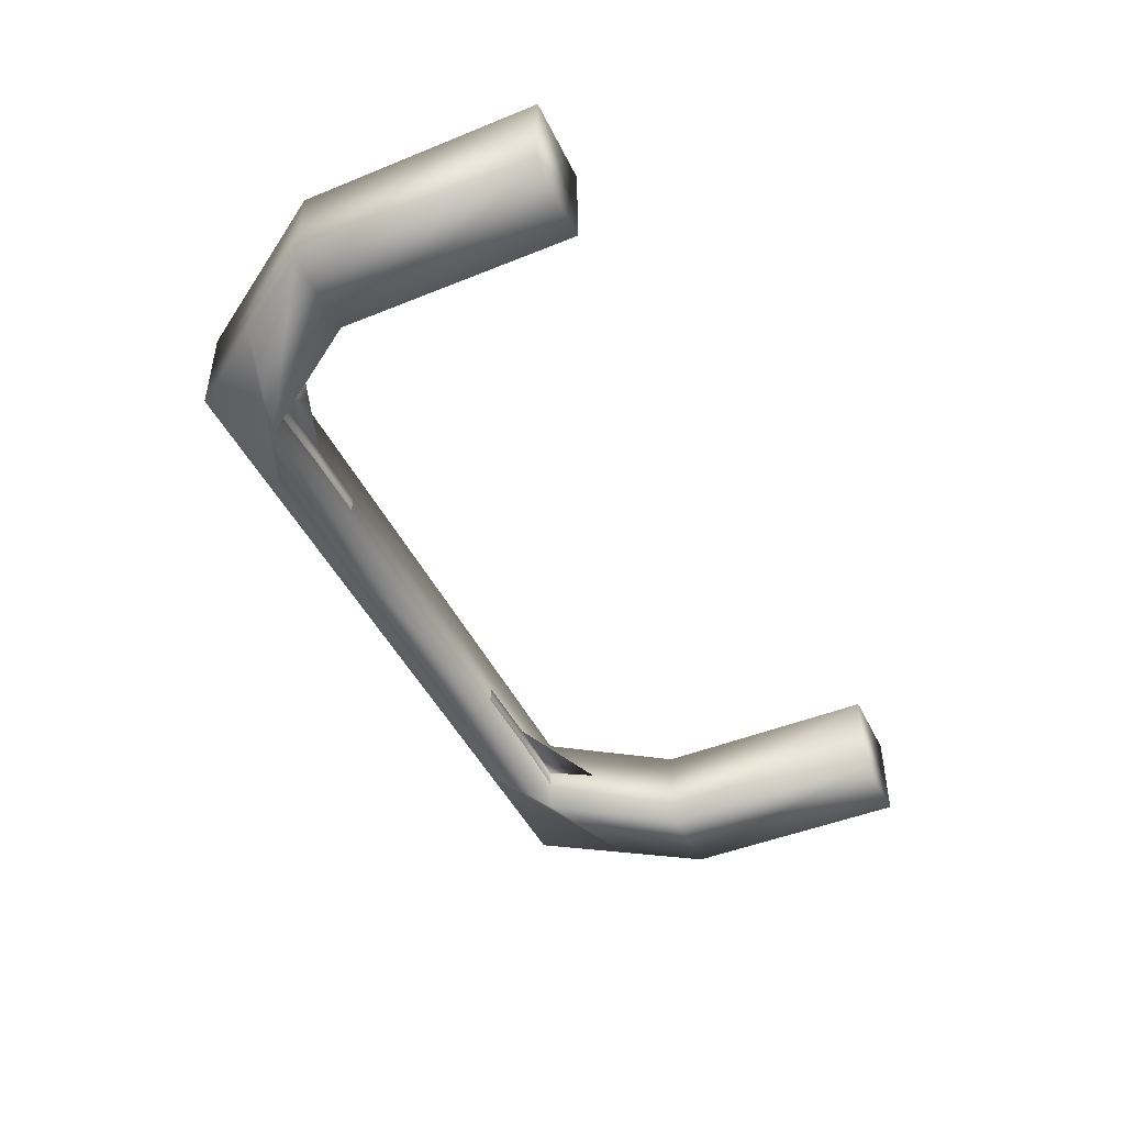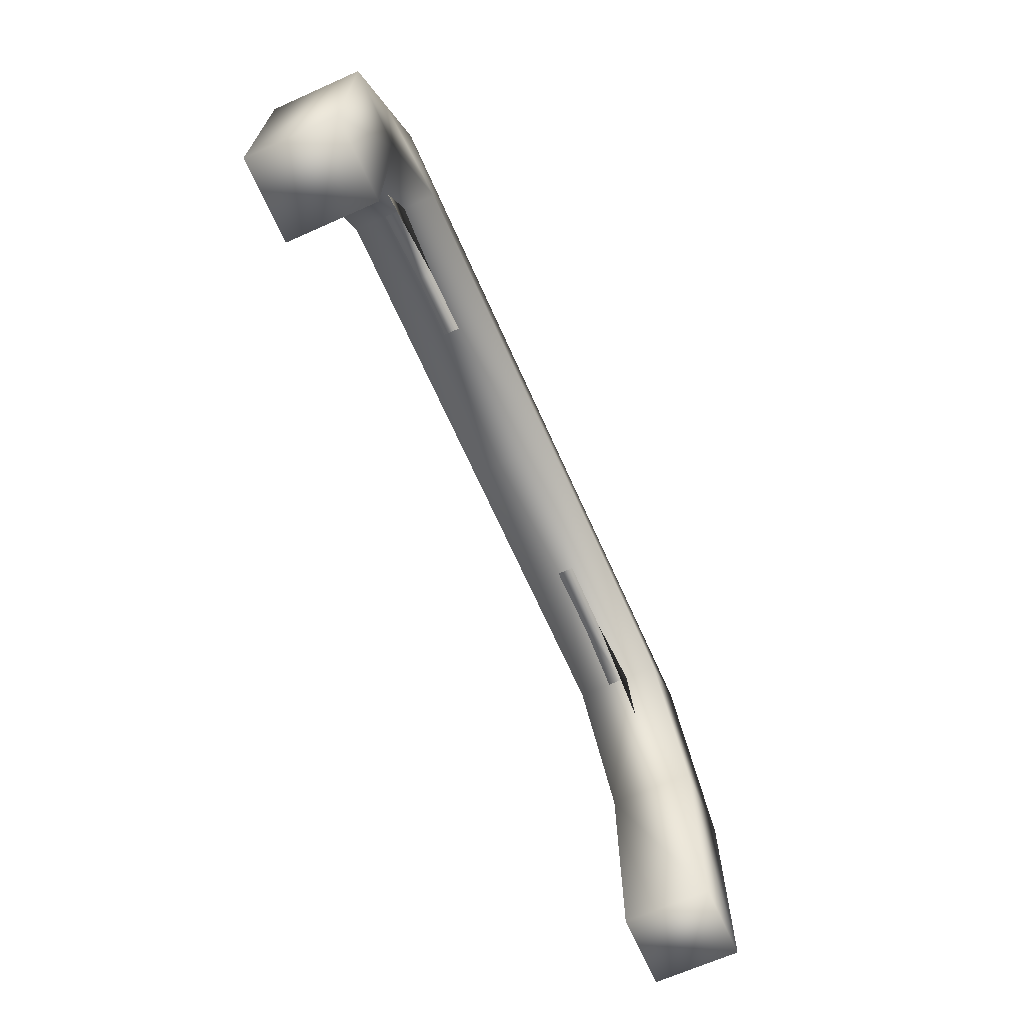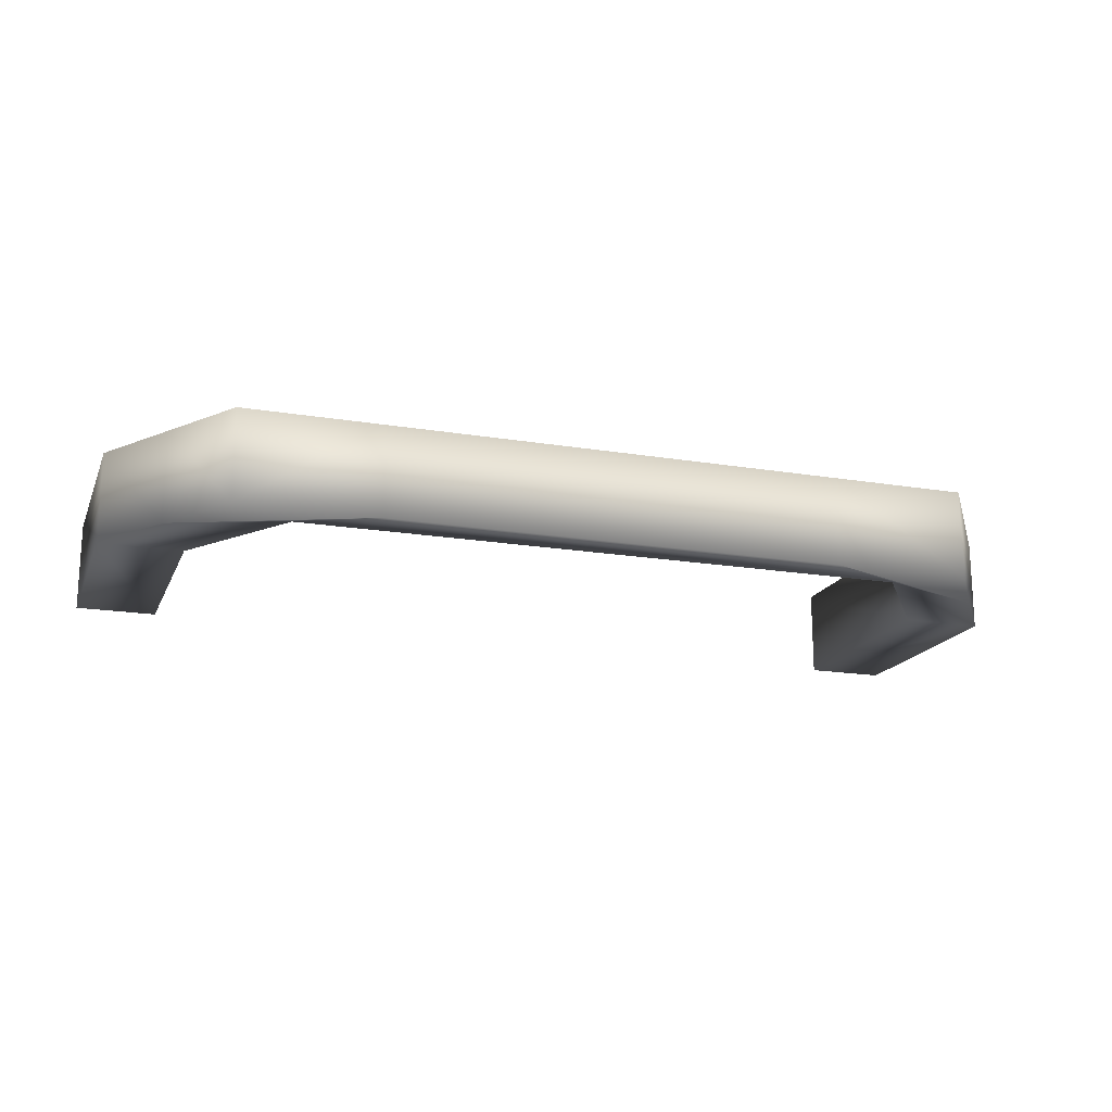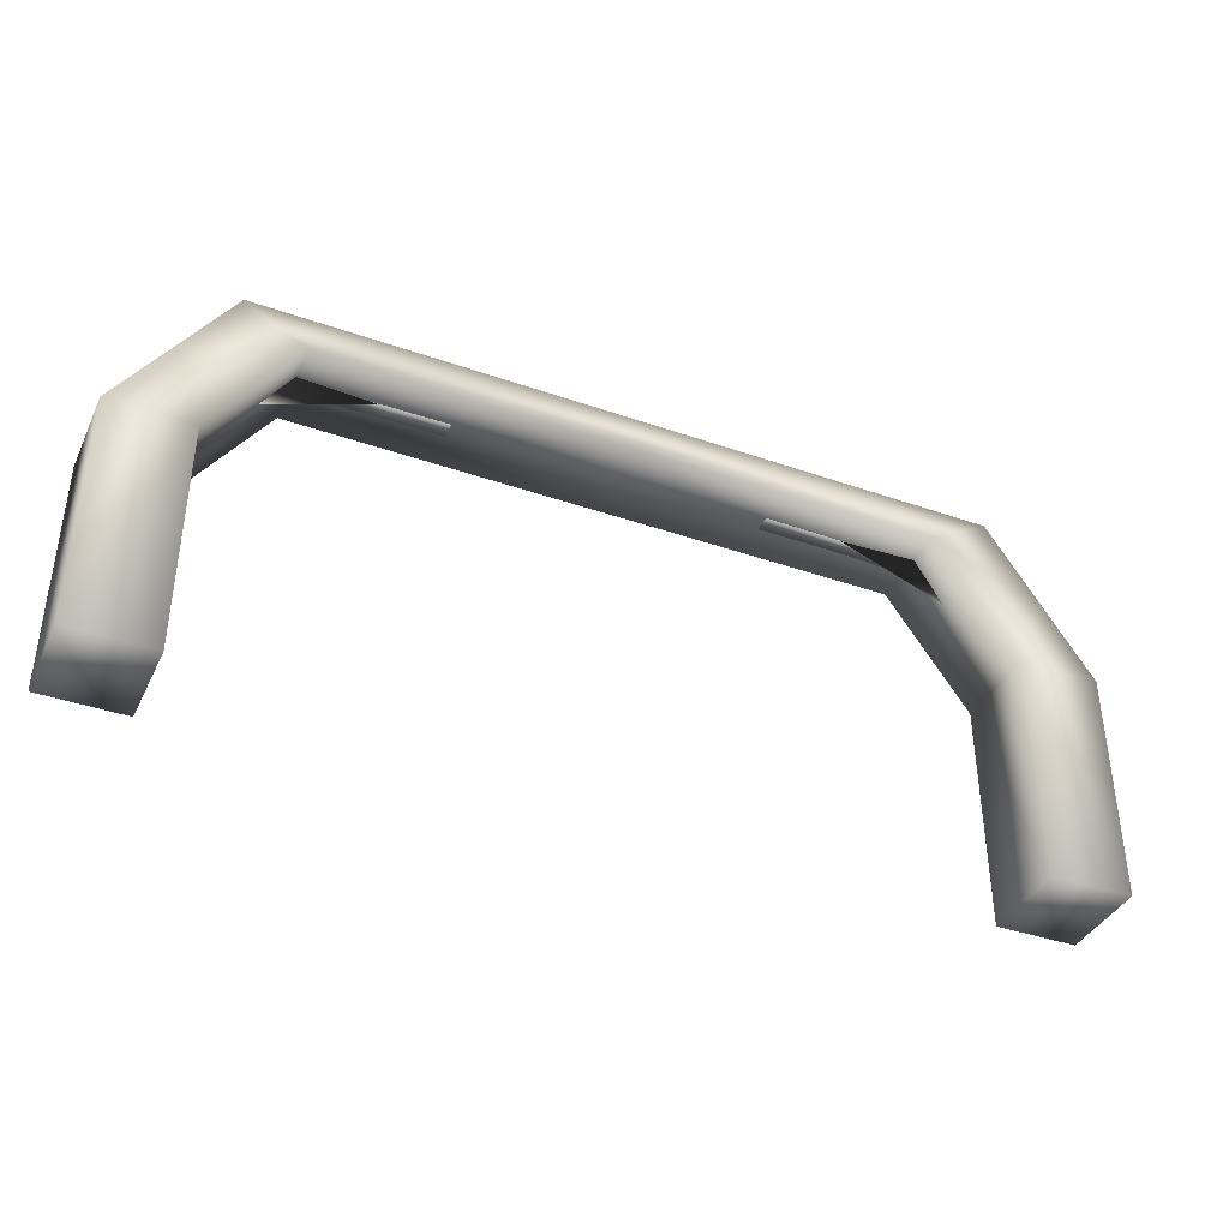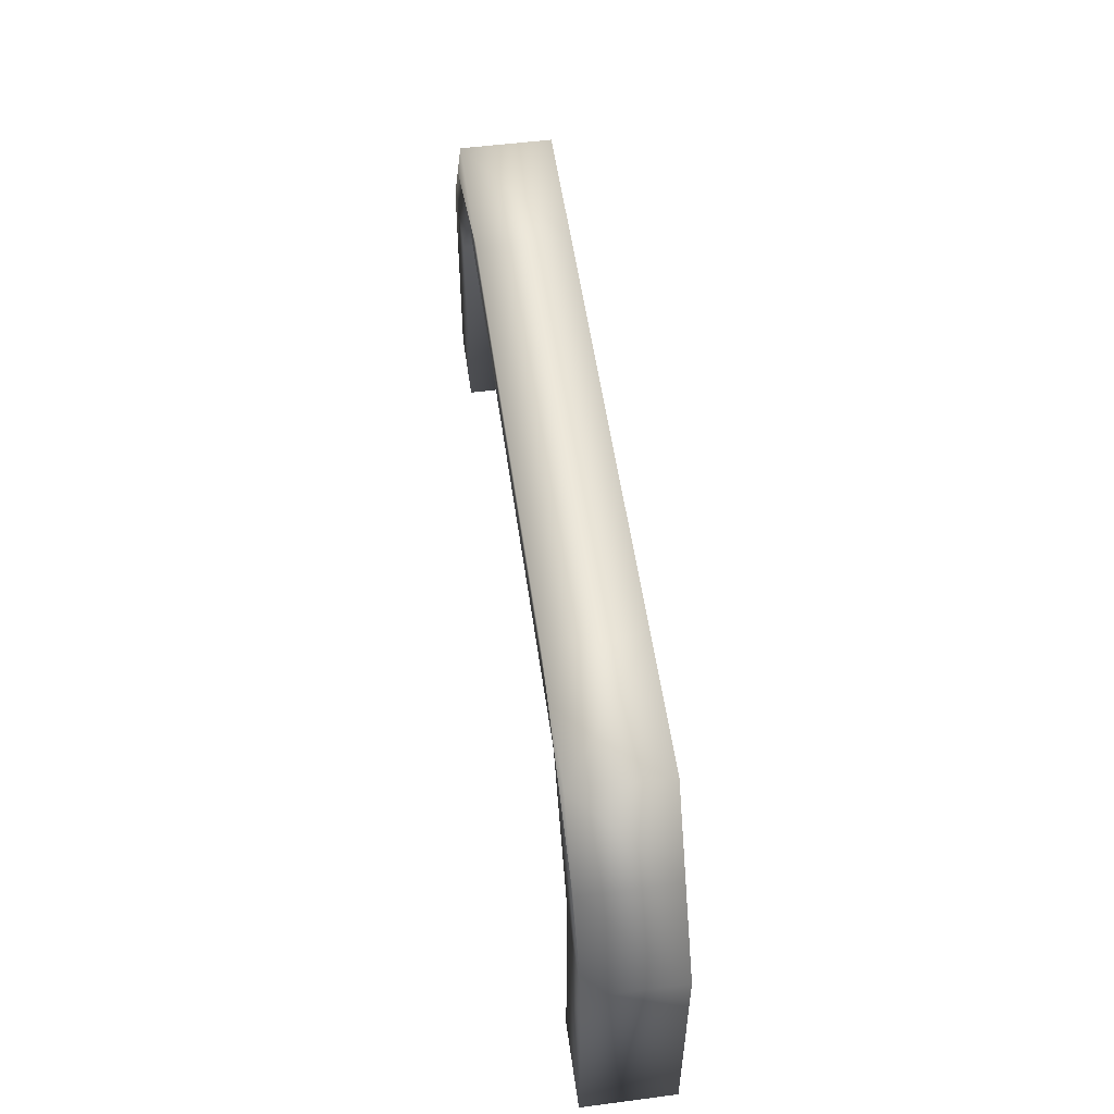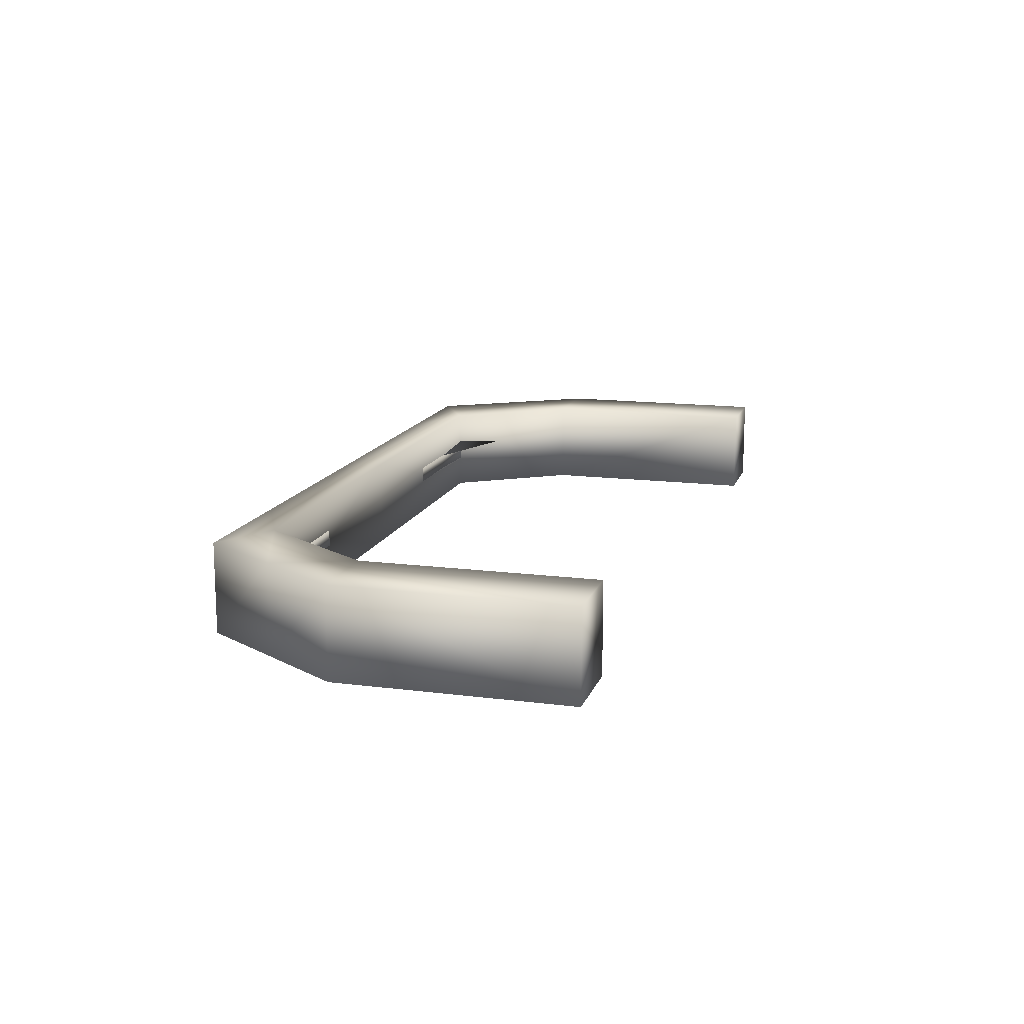
<metadata>
{"format":"obj","ext":"obj","renderer":"f3d","projection":"perspective","resolution":1024,"background":"white","views":[{"elev":-46.0,"azim":114.9,"up":"+Y"},{"elev":-67.7,"azim":114.0,"up":"+Z"},{"elev":-17.7,"azim":-18.2,"up":"+Y"},{"elev":-38.9,"azim":156.3,"up":"+Z"},{"elev":53.5,"azim":82.1,"up":"+Z"},{"elev":14.2,"azim":105.8,"up":"+Y"}]}
</metadata>
<code>
o Table_Drawer.001_Table_Plane.001
v -0.1493 0.8624 1.389
v -0.1493 0.8911 1.389
v -0.1493 0.8624 1.315
v -0.1493 0.8911 1.315
v -0.1234 0.8624 1.389
v -0.1234 0.8911 1.389
v -0.1234 0.8624 1.315
v -0.1234 0.8911 1.315
v -0.1168 0.8624 1.438
v -0.1168 0.8911 1.438
v -0.07311 0.8911 1.438
v -0.07311 0.8624 1.438
v -0.133 0.8624 1.413
v -0.09743 0.8624 1.426
v -0.09743 0.8911 1.426
v -0.133 0.8911 1.413
v 0.1485 0.8624 1.389
v 0.1485 0.8911 1.389
v 0.1485 0.8624 1.315
v 0.1485 0.8911 1.315
v 0.1225 0.8624 1.389
v 0.1225 0.8911 1.389
v 0.1225 0.8624 1.315
v 0.1225 0.8911 1.315
v 0.116 0.8624 1.438
v 0.116 0.8911 1.438
v 0.07229 0.8911 1.438
v 0.07229 0.8624 1.438
v 0.1322 0.8624 1.413
v 0.09661 0.8624 1.426
v 0.09661 0.8911 1.426
v 0.1322 0.8911 1.413
v -0.000408 0.8911 1.438
v -0.000408 0.8624 1.438
v -0.000408 0.8624 1.426
v -0.000408 0.8911 1.426
v -0.137 0.8733 1.385
v -0.137 0.8802 1.385
v -0.1396 0.8721 1.325
v -0.1396 0.8814 1.325
v -0.1334 0.8755 1.392
v -0.1334 0.878 1.392
v -0.1331 0.8721 1.325
v -0.1331 0.8814 1.325
v -0.1105 0.8727 1.426
v -0.1105 0.8808 1.426
v -0.07311 0.8792 1.426
v -0.07311 0.8743 1.426
v -0.1231 0.8743 1.407
v -0.1018 0.8763 1.435
v -0.1018 0.8772 1.435
v -0.1231 0.8792 1.407
v 0.1362 0.8733 1.385
v 0.1362 0.8802 1.385
v 0.1388 0.8721 1.325
v 0.1388 0.8814 1.325
v 0.1326 0.8755 1.392
v 0.1326 0.878 1.392
v 0.1322 0.8721 1.325
v 0.1322 0.8814 1.325
v 0.1097 0.8727 1.426
v 0.1097 0.8808 1.426
v 0.07229 0.8792 1.426
v 0.07229 0.8743 1.426
v 0.1223 0.8743 1.407
v 0.101 0.8763 1.435
v 0.101 0.8772 1.435
v 0.1223 0.8792 1.407
v 0.005197 0.8799 1.427
v 0.005197 0.8736 1.427
v 0.005197 0.8736 1.438
v 0.005197 0.8799 1.438
f 2 4 3 1
f 4 8 7 3
f 8 6 5 7
f 13 14 12 9
f 1 3 7 5
f 6 8 4 2
f 11 10 9 12
f 15 16 10 11
f 14 15 36 35
f 16 13 9 10
f 2 1 13 16
f 5 6 15 14
f 6 2 16 15
f 1 5 14 13
f 15 11 33 36
f 12 14 35 34
f 11 12 34 33
f 18 17 19 20
f 20 19 23 24
f 24 23 21 22
f 29 25 28 30
f 17 21 23 19
f 22 18 20 24
f 27 28 25 26
f 31 27 26 32
f 30 35 36 31
f 32 26 25 29
f 18 32 29 17
f 21 30 31 22
f 22 31 32 18
f 17 29 30 21
f 35 34 33 36
f 31 36 33 27
f 28 34 35 30
f 27 33 34 28
f 37 39 40 38
f 39 43 44 40
f 43 41 42 44
f 45 48 50 49
f 41 43 39 37
f 38 40 44 42
f 48 45 46 47
f 47 46 52 51
f 71 72 51 50
f 46 45 49 52
f 52 49 37 38
f 50 51 42 41
f 51 52 38 42
f 49 50 41 37
f 72 69 47 51
f 70 71 50 48
f 69 70 48 47
f 56 55 53 54
f 60 59 55 56
f 58 57 59 60
f 66 64 61 65
f 55 59 57 53
f 60 56 54 58
f 62 61 64 63
f 68 62 63 67
f 67 72 71 66
f 65 61 62 68
f 53 65 68 54
f 58 67 66 57
f 54 68 67 58
f 57 66 65 53
f 72 69 70 71
f 63 69 72 67
f 66 71 70 64
f 64 70 69 63

</code>
